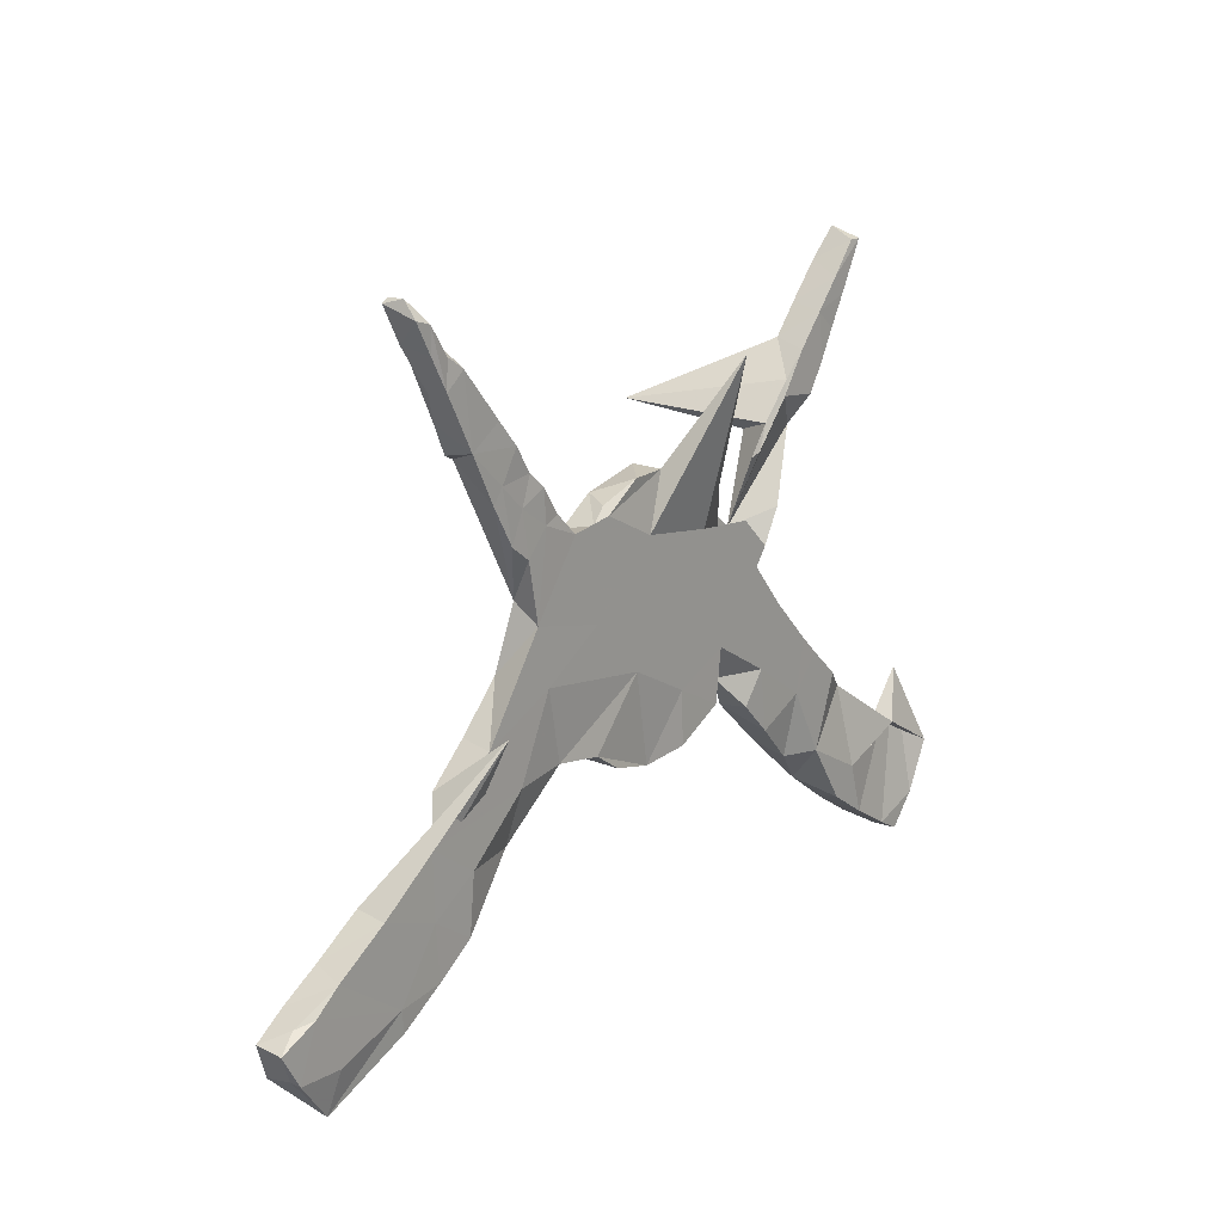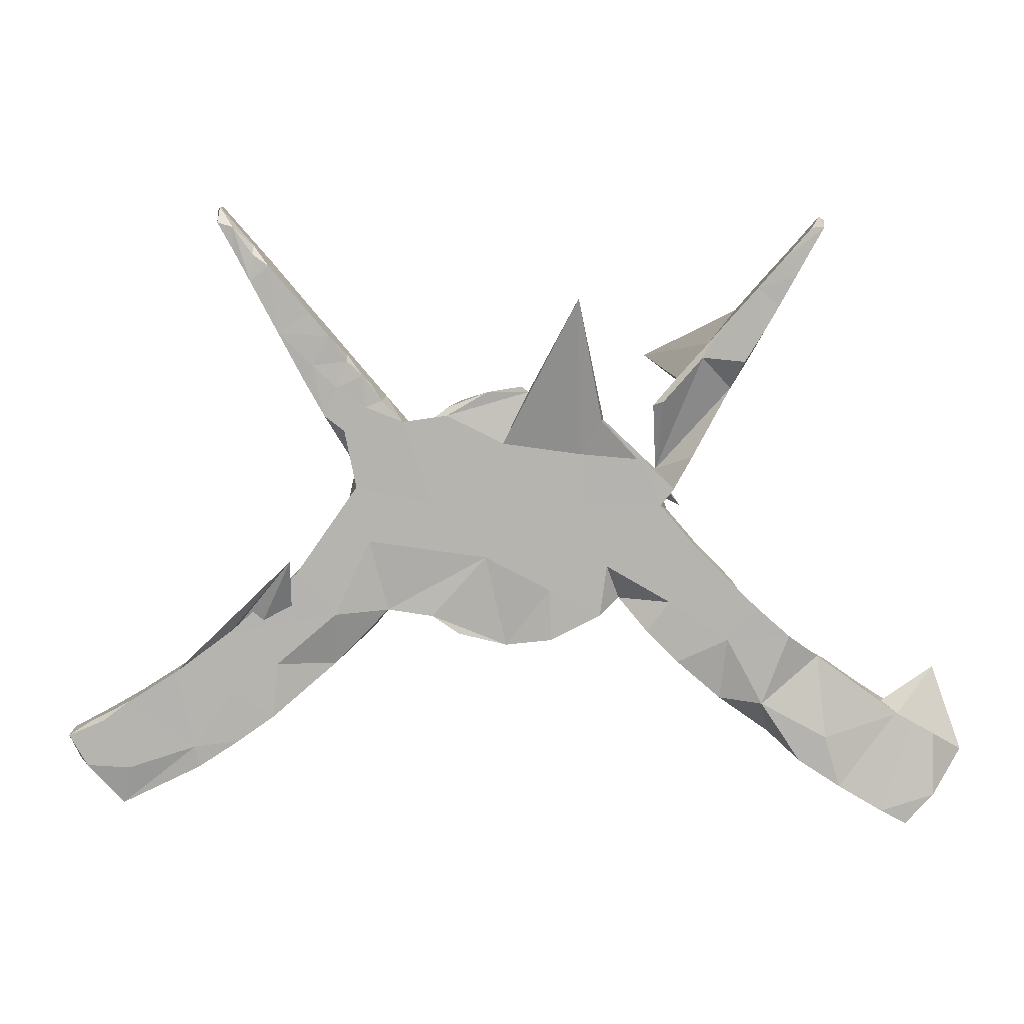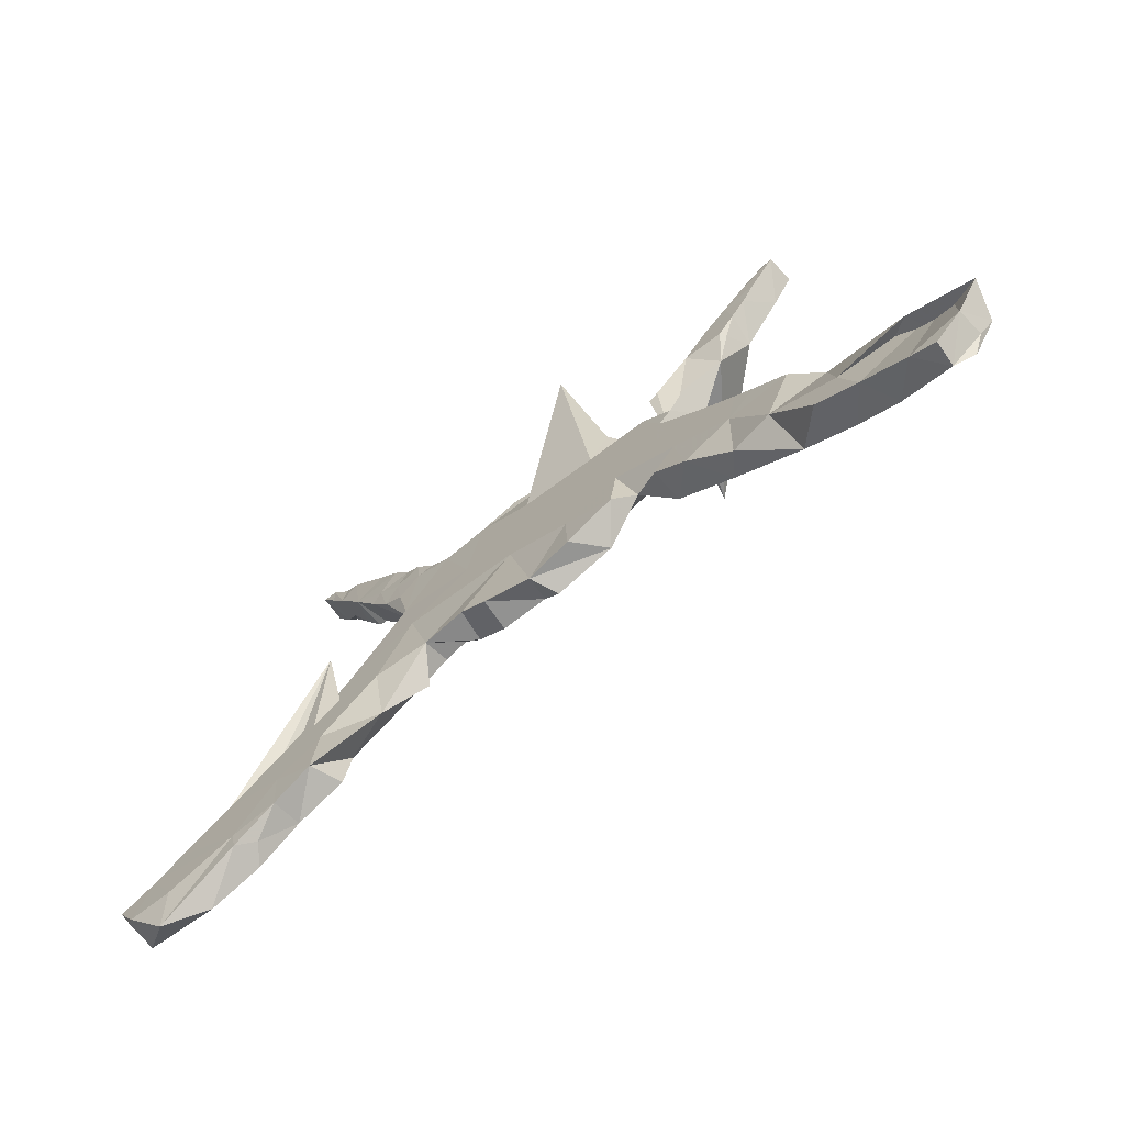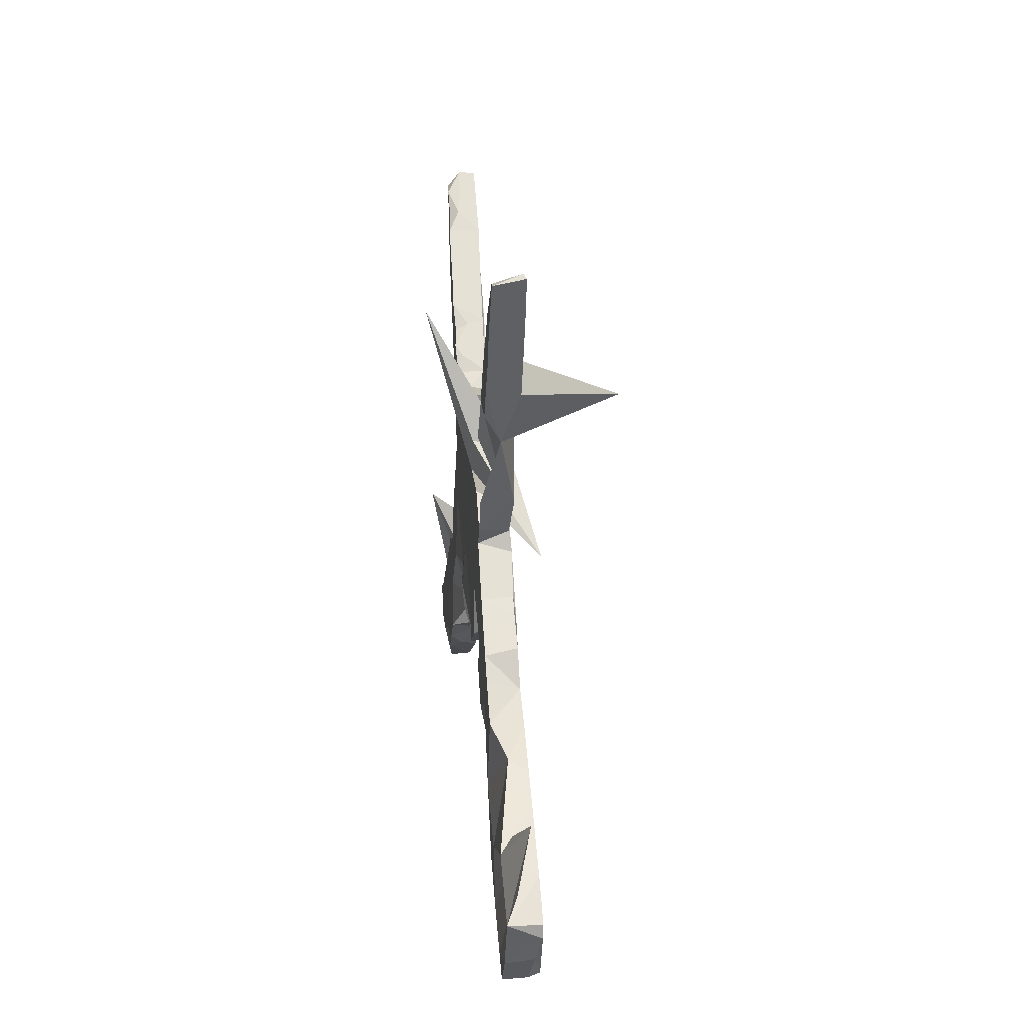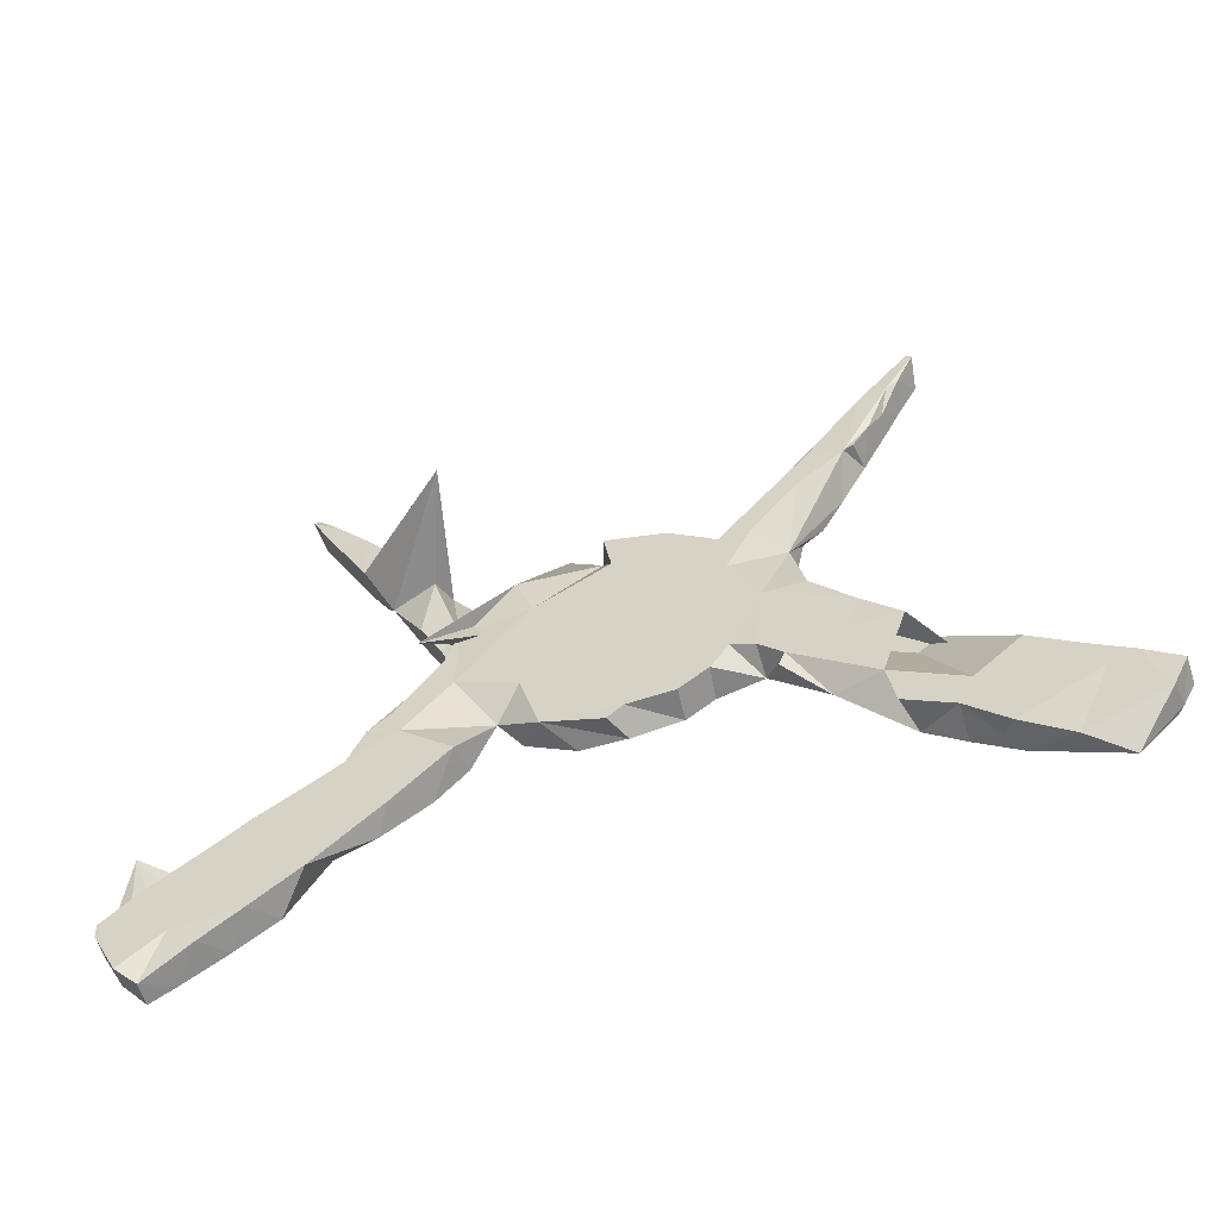
<metadata>
{"format":"obj","ext":"obj","renderer":"f3d","projection":"perspective","resolution":1024,"background":"white","views":[{"elev":16.3,"azim":127.9,"up":"+Y"},{"elev":9.1,"azim":-177.2,"up":"+Y"},{"elev":-70.9,"azim":-141.6,"up":"+Y"},{"elev":16.5,"azim":-95.3,"up":"+Y"},{"elev":-54.3,"azim":17.7,"up":"+Y"}]}
</metadata>
<code>
v 0.8398 -0.3371 -0.02891
v 0.8124 -0.3963 0.02926
v 0.8394 -0.3325 0.01969
v 0.8034 -0.3143 -0.01558
v 0.8059 -0.395 -0.02931
v 0.8184 -0.384 -0.02218
v 0.7721 -0.3072 -0.02931
v 0.7782 -0.3008 0.02846
v 0.7415 -0.4712 -0.01445
v 0.7246 -0.2708 -0.02907
v 0.709 -0.2607 0.02924
v 0.6715 -0.4424 0.02175
v 0.7327 -0.3162 0.0294
v 0.7261 -0.3987 -0.02948
v 0.5997 -0.3561 -0.02935
v 0.6307 -0.2108 -0.02935
v 0.5161 -0.3244 0.02896
v 0.5425 -0.2722 0.02933
v 0.6242 -0.2061 0.02924
v 0.5882 -0.3899 0.02899
v 0.5929 -0.3957 -0.02684
v 0.5339 0.6554 -0.003876
v 0.5434 0.6466 0.02697
v 0.5275 -0.1334 -0.02886
v 0.566 -0.3779 -0.003371
v 0.4061 0.009228 -0.07204
v 0.5354 0.6273 -0.02673
v 0.5068 0.5759 -0.02644
v 0.533 0.6542 0.02662
v 0.4439 0.5519 0.02904
v 0.5162 -0.3443 -0.02871
v 0.5121 0.585 0.0248
v 0.5074 0.6192 -0.02776
v 0.4769 0.5201 -0.0282
v 0.4725 0.5697 -0.02595
v 0.5247 -0.2471 -0.02941
v 0.417 -0.2064 0.02912
v 0.4718 0.5847 -0.0098
v 0.4909 0.5632 0.02943
v 0.4737 0.5129 0.009046
v 0.4271 0.4264 -0.02887
v 0.4493 0.4666 0.023
v 0.4035 0.4065 0.02903
v 0.439 -0.194 -0.02935
v 0.4005 -0.02095 -0.0293
v 0.461 -0.07845 0.02962
v 0.4429 0.5489 -0.0295
v 0.4205 0.4148 0.02886
v 0.4489 -0.2958 -0.02937
v 0.4311 -0.282 0.02926
v 0.3926 -0.01333 0.02872
v 0.3389 0.4191 0.02957
v 0.382 0.3417 -0.02802
v 0.3834 0.4806 0.0273
v 0.3647 0.3677 -0.02972
v 0.3695 0.4642 -0.02944
v 0.3184 0.06395 0.02872
v 0.3331 -0.1973 -9.6e-05
v 0.2866 0.1422 -0.02877
v 0.3437 0.2743 -0.02889
v 0.3334 0.4216 -0.03068
v 0.3184 0.3416 0.0295
v 0.3732 -0.07946 0.02945
v 0.308 0.3925 0.0259
v 0.3009 0.3755 -0.02776
v 0.3391 0.0151 0.02955
v 0.2633 0.0411 -0.02942
v 0.3208 0.3267 -0.0296
v 0.2723 -0.1043 0.02946
v 0.2613 -0.1314 0.03002
v 0.3036 0.386 -0.004493
v 0.3078 0.2475 -0.02969
v 0.2732 0.3495 -0.03077
v 0.3286 -0.0987 -0.0295
v 0.2918 0.176 0.01377
v 0.2674 0.2912 -0.03011
v 0.2302 -0.08906 -0.02176
v 0.2347 0.307 0.02512
v 0.229 -0.06494 0.02979
v 0.243 0.06272 0.02943
v 0.2585 0.3338 -0.01919
v 0.2386 0.303 -0.02743
v 0.2336 0.2431 0.02931
v 0.1996 0.2646 -0.02958
v 0.1788 0.2409 0.02919
v 0.1872 -0.04991 0.02914
v 0.1545 -0.09328 0.02924
v 0.1588 0.2557 0.02926
v 0.1486 0.2665 -0.02436
v 0.1901 0.1594 0.02932
v 0.1468 -0.09908 -0.0294
v 0.1465 0.1124 -0.02936
v 0.1169 0.2908 -0.01717
v 0.09351 0.2994 0.02892
v 0.04747 0.01275 -0.02935
v 0.1184 0.2765 -0.02929
v 0.09743 -0.132 -0.02924
v 0.1127 -0.03175 0.02929
v 0.09866 0.17 0.0293
v 0.01713 -0.1323 0.02867
v -0.004426 0.02492 0.02928
v -0.03093 0.3194 -0.01462
v 0.04401 0.3199 -0.02411
v 0.1022 -0.128 0.02914
v 0.0101 -0.1541 -0.02047
v 0.01484 0.2255 -0.02942
v -0.004564 0.1479 0.02931
v -0.01104 -0.1555 0.02929
v -0.01632 0.3249 0.02945
v -0.07115 -0.0477 -0.02946
v -0.002716 0.2518 0.02936
v -0.1376 0.1106 -0.02937
v -0.07471 -0.1424 -0.02894
v -0.1387 0.183 0.0293
v -0.1196 -0.1235 0.02914
v -0.124 0.4962 -0.1086
v -0.1658 0.2683 -0.02935
v -0.177 -0.001858 -0.02937
v -0.1647 -0.09542 -0.02956
v -0.1276 0.2068 -0.02944
v -0.1685 0.264 0.02922
v -0.1991 -0.06613 3.4e-05
v -0.1541 -0.01039 0.02933
v -0.3134 0.0964 0.07777
v -0.2577 -0.1317 0.02912
v -0.2519 -0.124 -0.02879
v -0.2597 0.2976 -0.02706
v -0.2409 0.1976 -0.02951
v -0.2866 0.09833 0.0289
v -0.2941 -0.0685 -0.02944
v -0.2791 0.3049 -0.02927
v -0.2751 0.1122 -0.0294
v -0.2969 0.1403 0.02269
v -0.2654 0.1734 0.02383
v -0.2988 0.1432 -0.02931
v -0.2565 0.03557 -0.02939
v -0.3601 -0.2251 0.02881
v -0.3322 0.2038 -0.0293
v -0.3093 -0.1812 -0.02891
v -0.3157 0.3291 0.02938
v -0.44 -0.09972 0.02903
v -0.2654 0.03598 0.02935
v -0.3331 0.2039 0.02884
v -0.3652 -0.003062 0.02953
v -0.3019 0.3471 -0.024
v -0.3414 0.03455 0.02599
v -0.3485 0.3849 -0.02936
v -0.3521 -0.05502 0.02942
v -0.2451 0.3679 0.2206
v -0.3587 0.4113 -0.02493
v -0.4004 0.3268 -5.8e-05
v -0.3449 0.03111 -0.0293
v -0.3646 0.01167 0.02603
v -0.3885 -0.2519 -0.01426
v -0.4245 0.3777 -0.02937
v -0.4105 -0.0362 0.02774
v -0.4509 0.4191 0.0294
v -0.409 0.4683 0.02871
v -0.4015 -0.1386 -0.0294
v -0.4306 0.3807 -0.01736
v -0.42 -0.04439 -0.02932
v -0.3968 0.4555 -0.02926
v -0.4552 -0.07745 -0.02942
v -0.446 0.5112 -0.02918
v -0.4667 -0.2593 -0.02937
v -0.4556 0.5222 0.02911
v -0.4828 -0.3266 0.0289
v -0.4575 0.4309 -0.02933
v -0.5139 0.5322 -0.02912
v -0.4847 0.4784 -0.02827
v -0.507 -0.1411 0.02955
v -0.4914 0.5632 -0.02909
v -0.5118 0.5851 0.02911
v -0.5697 -0.1723 -0.003716
v -0.5249 0.5515 0.02819
v -0.5038 -0.2625 0.02925
v -0.5624 0.6197 -0.02795
v -0.5382 -0.3672 -0.02937
v -0.5858 -0.3222 -0.02945
v -0.541 0.6194 -0.02663
v -0.5147 -0.1302 -0.02925
v -0.5671 0.631 0.02655
v -0.5563 0.6375 0.02215
v -0.5883 -0.1869 0.02916
v -0.604 -0.337 0.02935
v -0.5716 -0.389 0.029
v -0.6452 -0.4352 0.02617
v -0.6135 -0.4159 -0.02942
v -0.6954 -0.3987 0.02932
v -0.7853 -0.1939 0.01293
v -0.6427 -0.2255 0.02945
v -0.718 -0.2746 -0.02936
v -0.7357 -0.4855 0.01415
v -0.6932 -0.4622 -0.02921
v -0.7383 -0.4859 -0.02911
v -0.7713 -0.4577 0.02963
v -0.8345 -0.3397 -0.02928
v -0.7931 -0.4221 0.01917
v -0.7886 -0.4296 -0.02925
v -0.7535 -0.2959 0.02936
v -0.8175 -0.3495 0.02958
v -0.8172 -0.3734 0.02889
f 12 20 21
f 25 21 20
f 9 12 21
f 117 121 116
f 102 116 121
f 120 117 116
f 124 121 117
f 106 116 102
f 46 26 24
f 16 24 26
f 45 46 24
f 37 26 46
f 109 103 102
f 96 102 103
f 94 103 109
f 10 8 4
f 3 4 8
f 7 10 4
f 11 8 10
f 72 75 59
f 57 59 75
f 60 53 75
f 43 75 53
f 55 53 60
f 64 61 71
f 65 71 61
f 78 64 71
f 54 61 64
f 166 157 158
f 149 158 157
f 164 166 158
f 175 157 166
f 149 140 145
f 134 145 140
f 150 149 145
f 151 140 149
f 69 77 70
f 58 70 77
f 58 69 70
f 79 77 69
f 37 69 58
f 173 166 172
f 164 172 166
f 180 173 172
f 175 166 173
f 158 150 162
f 147 162 150
f 164 158 162
f 149 150 158
f 151 149 157
f 147 150 145
f 107 101 99
f 98 99 101
f 111 107 99
f 114 101 107
f 80 99 98
f 100 98 101
f 98 86 80
f 79 80 86
f 87 86 98
f 104 87 98
f 77 86 87
f 91 77 87
f 79 86 77
f 63 79 69
f 49 37 58
f 63 69 37
f 18 37 50
f 49 50 37
f 26 37 18
f 17 18 50
f 49 17 50
f 19 18 17
f 13 17 20
f 25 20 17
f 31 25 17
f 31 21 25
f 13 20 12
f 182 173 183
f 180 183 173
f 177 182 183
f 175 173 182
f 177 183 180
f 114 102 121
f 111 102 114
f 134 114 121
f 90 99 80
f 63 80 79
f 46 63 37
f 11 17 13
f 2 13 12
f 9 2 12
f 109 102 111
f 107 111 114
f 94 109 111
f 94 111 99
f 66 80 63
f 75 90 80
f 85 99 90
f 51 66 63
f 57 80 66
f 51 63 46
f 19 26 18
f 16 26 19
f 11 19 17
f 3 2 6
f 9 6 2
f 51 57 66
f 75 80 57
f 57 51 45
f 46 45 51
f 59 57 45
f 36 24 16
f 11 16 19
f 8 11 13
f 13 2 8
f 3 8 2
f 93 103 94
f 88 94 99
f 89 94 88
f 85 88 99
f 84 88 85
f 83 85 90
f 52 85 83
f 75 83 90
f 10 16 11
f 1 4 3
f 89 93 94
f 84 89 88
f 96 89 84
f 78 84 85
f 52 78 85
f 82 84 78
f 64 78 52
f 62 52 83
f 43 52 62
f 75 62 83
f 43 62 75
f 81 78 71
f 54 64 52
f 56 61 54
f 43 54 52
f 30 56 54
f 41 61 56
f 42 43 48
f 41 48 43
f 42 48 41
f 53 41 43
f 30 54 43
f 39 43 42
f 47 56 30
f 39 30 43
f 29 30 39
f 40 39 42
f 40 32 39
f 23 39 32
f 28 32 40
f 41 40 42
f 38 29 22
f 23 22 29
f 33 38 22
f 30 29 38
f 47 30 38
f 23 29 39
f 32 27 23
f 22 23 27
f 28 27 32
f 172 177 180
f 168 164 162
f 172 164 169
f 170 169 164
f 177 172 169
f 175 177 169
f 170 175 169
f 182 177 175
f 49 31 17
f 36 31 49
f 44 49 58
f 74 58 77
f 97 91 87
f 95 77 91
f 105 95 91
f 67 77 95
f 112 106 95
f 92 95 106
f 110 112 95
f 120 106 112
f 128 120 112
f 116 106 120
f 134 124 128
f 120 128 124
f 135 134 128
f 131 127 134
f 145 134 127
f 145 127 131
f 147 145 131
f 134 147 131
f 162 147 155
f 151 155 147
f 168 162 155
f 160 168 155
f 170 164 168
f 157 170 168
f 157 175 170
f 105 91 97
f 104 97 87
f 105 110 95
f 118 112 110
f 117 120 124
f 151 147 134
f 138 151 134
f 160 155 151
f 157 168 160
f 132 128 112
f 136 132 112
f 135 128 132
f 135 138 134
f 143 151 138
f 157 160 151
f 100 97 104
f 98 100 104
f 105 97 100
f 113 110 105
f 119 118 110
f 136 112 118
f 133 135 132
f 135 143 138
f 140 151 143
f 108 105 100
f 130 136 118
f 152 132 136
f 134 133 132
f 143 135 133
f 115 113 105
f 119 110 113
f 122 118 119
f 108 115 105
f 119 113 115
f 115 122 119
f 130 118 122
f 152 136 130
f 146 132 152
f 130 122 126
f 125 126 122
f 139 130 126
f 139 126 125
f 161 152 130
f 159 161 130
f 153 152 161
f 146 152 153
f 156 153 161
f 159 130 139
f 163 161 159
f 141 161 163
f 181 141 163
f 156 161 141
f 154 159 139
f 181 163 159
f 154 139 137
f 125 137 139
f 167 154 137
f 165 159 154
f 181 159 165
f 174 181 165
f 167 165 154
f 178 165 167
f 141 181 174
f 179 165 178
f 188 179 178
f 174 165 179
f 192 174 179
f 191 174 192
f 190 192 179
f 184 174 191
f 200 191 192
f 188 178 186
f 167 186 178
f 187 188 186
f 190 179 188
f 197 192 190
f 194 190 188
f 199 197 190
f 200 192 197
f 194 188 187
f 193 194 187
f 199 190 194
f 195 199 194
f 202 199 198
f 193 198 199
f 196 202 198
f 197 199 202
f 201 197 202
f 195 194 193
f 199 195 193
f 33 22 27
f 28 33 27
f 34 33 28
f 34 28 40
f 41 34 40
f 35 33 34
f 47 35 34
f 38 33 35
f 38 35 47
f 41 47 34
f 41 56 47
f 55 61 41
f 55 41 53
f 65 61 55
f 68 65 55
f 73 71 65
f 68 55 60
f 72 68 60
f 73 65 68
f 72 60 75
f 76 73 68
f 72 76 68
f 82 73 76
f 81 71 73
f 82 81 73
f 82 78 81
f 59 76 72
f 84 82 76
f 59 84 76
f 92 84 59
f 6 1 3
f 7 4 1
f 96 84 92
f 93 89 96
f 103 93 96
f 5 1 6
f 9 5 6
f 7 1 5
f 14 7 5
f 15 10 7
f 15 16 10
f 92 59 67
f 45 67 59
f 106 96 92
f 102 96 106
f 9 14 5
f 15 7 14
f 9 15 14
f 36 16 15
f 44 24 36
f 74 67 45
f 95 92 67
f 31 36 15
f 49 44 36
f 74 24 44
f 58 74 44
f 45 24 74
f 77 67 74
f 21 31 15
f 21 15 9
f 134 121 124
f 196 198 193
f 189 193 187
f 201 200 197
f 185 186 167
f 144 153 156
f 148 125 122
f 134 143 133
f 189 196 193
f 196 201 202
f 189 200 201
f 189 201 196
f 186 189 187
f 185 200 189
f 185 189 186
f 191 200 185
f 176 191 185
f 176 185 167
f 171 174 184
f 176 184 191
f 171 184 176
f 137 176 167
f 137 171 176
f 141 174 171
f 141 171 137
f 156 141 148
f 125 148 141
f 125 141 137
f 144 156 148
f 146 153 144
f 142 144 148
f 129 144 142
f 122 142 148
f 129 146 144
f 132 146 129
f 134 132 129
f 134 129 142
f 123 142 122
f 123 122 115
f 123 115 100
f 108 100 115
f 114 134 142
f 114 142 123
f 101 123 100
f 114 123 101
f 140 143 134

</code>
